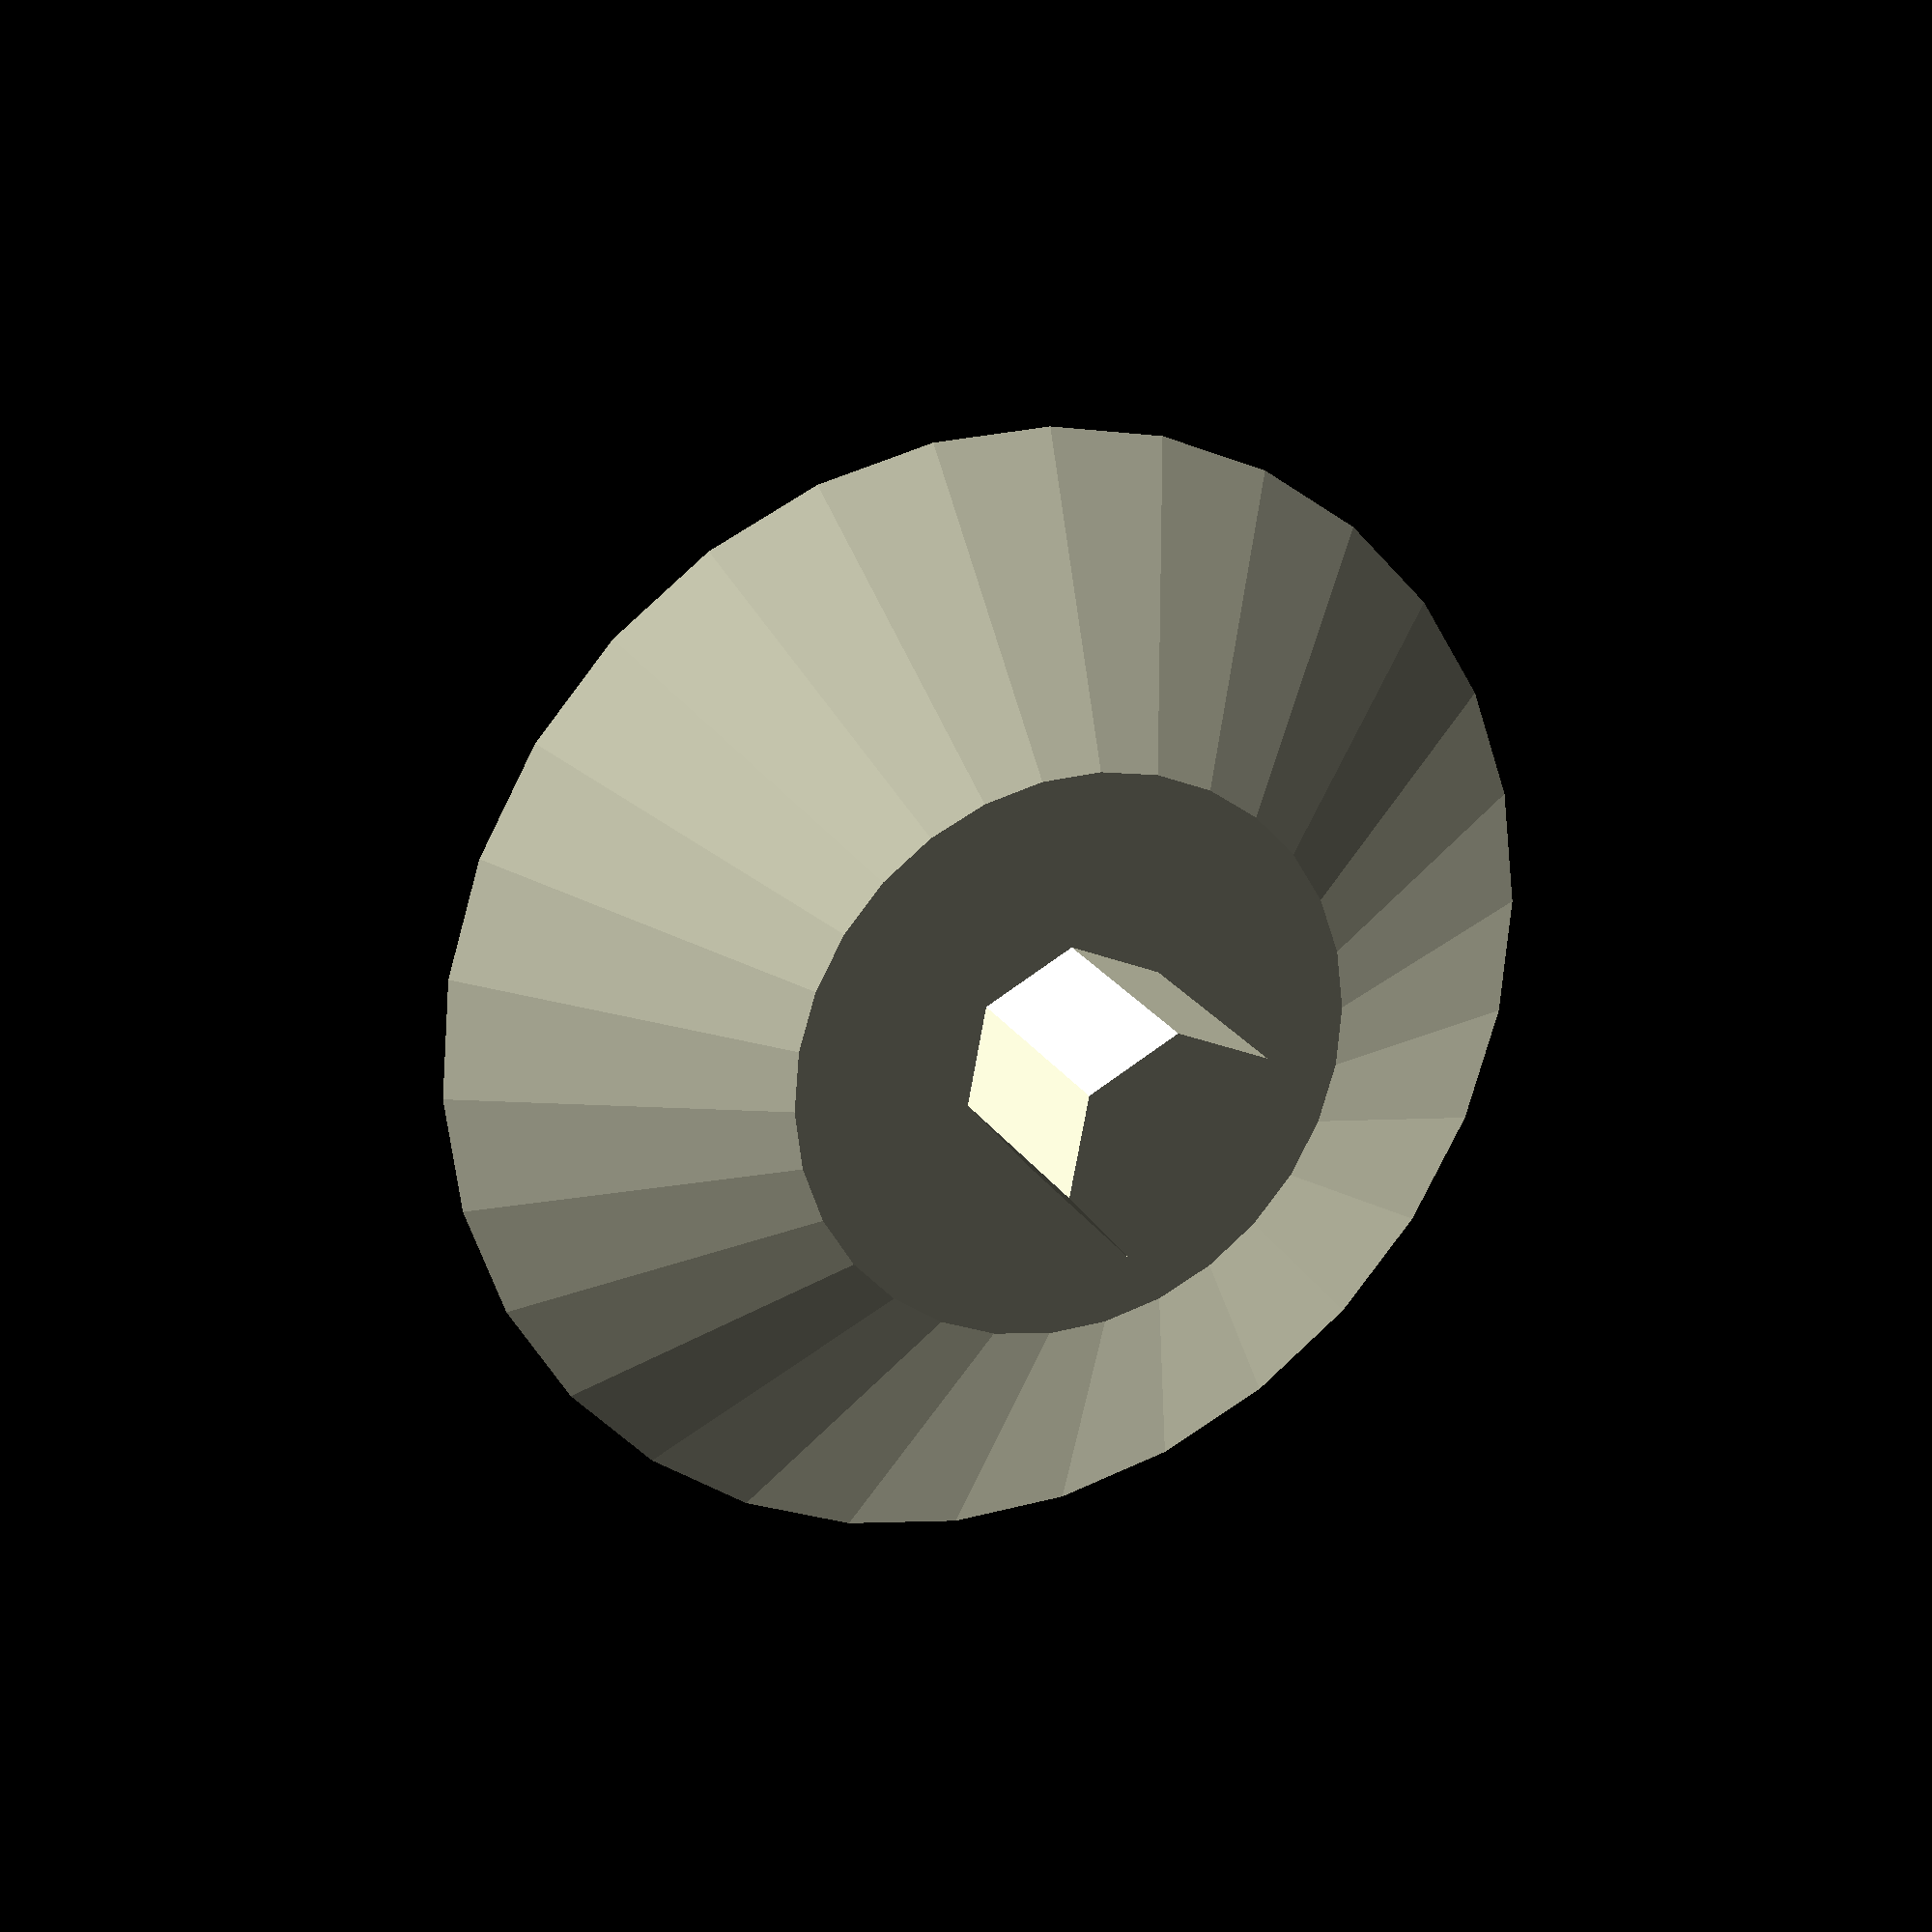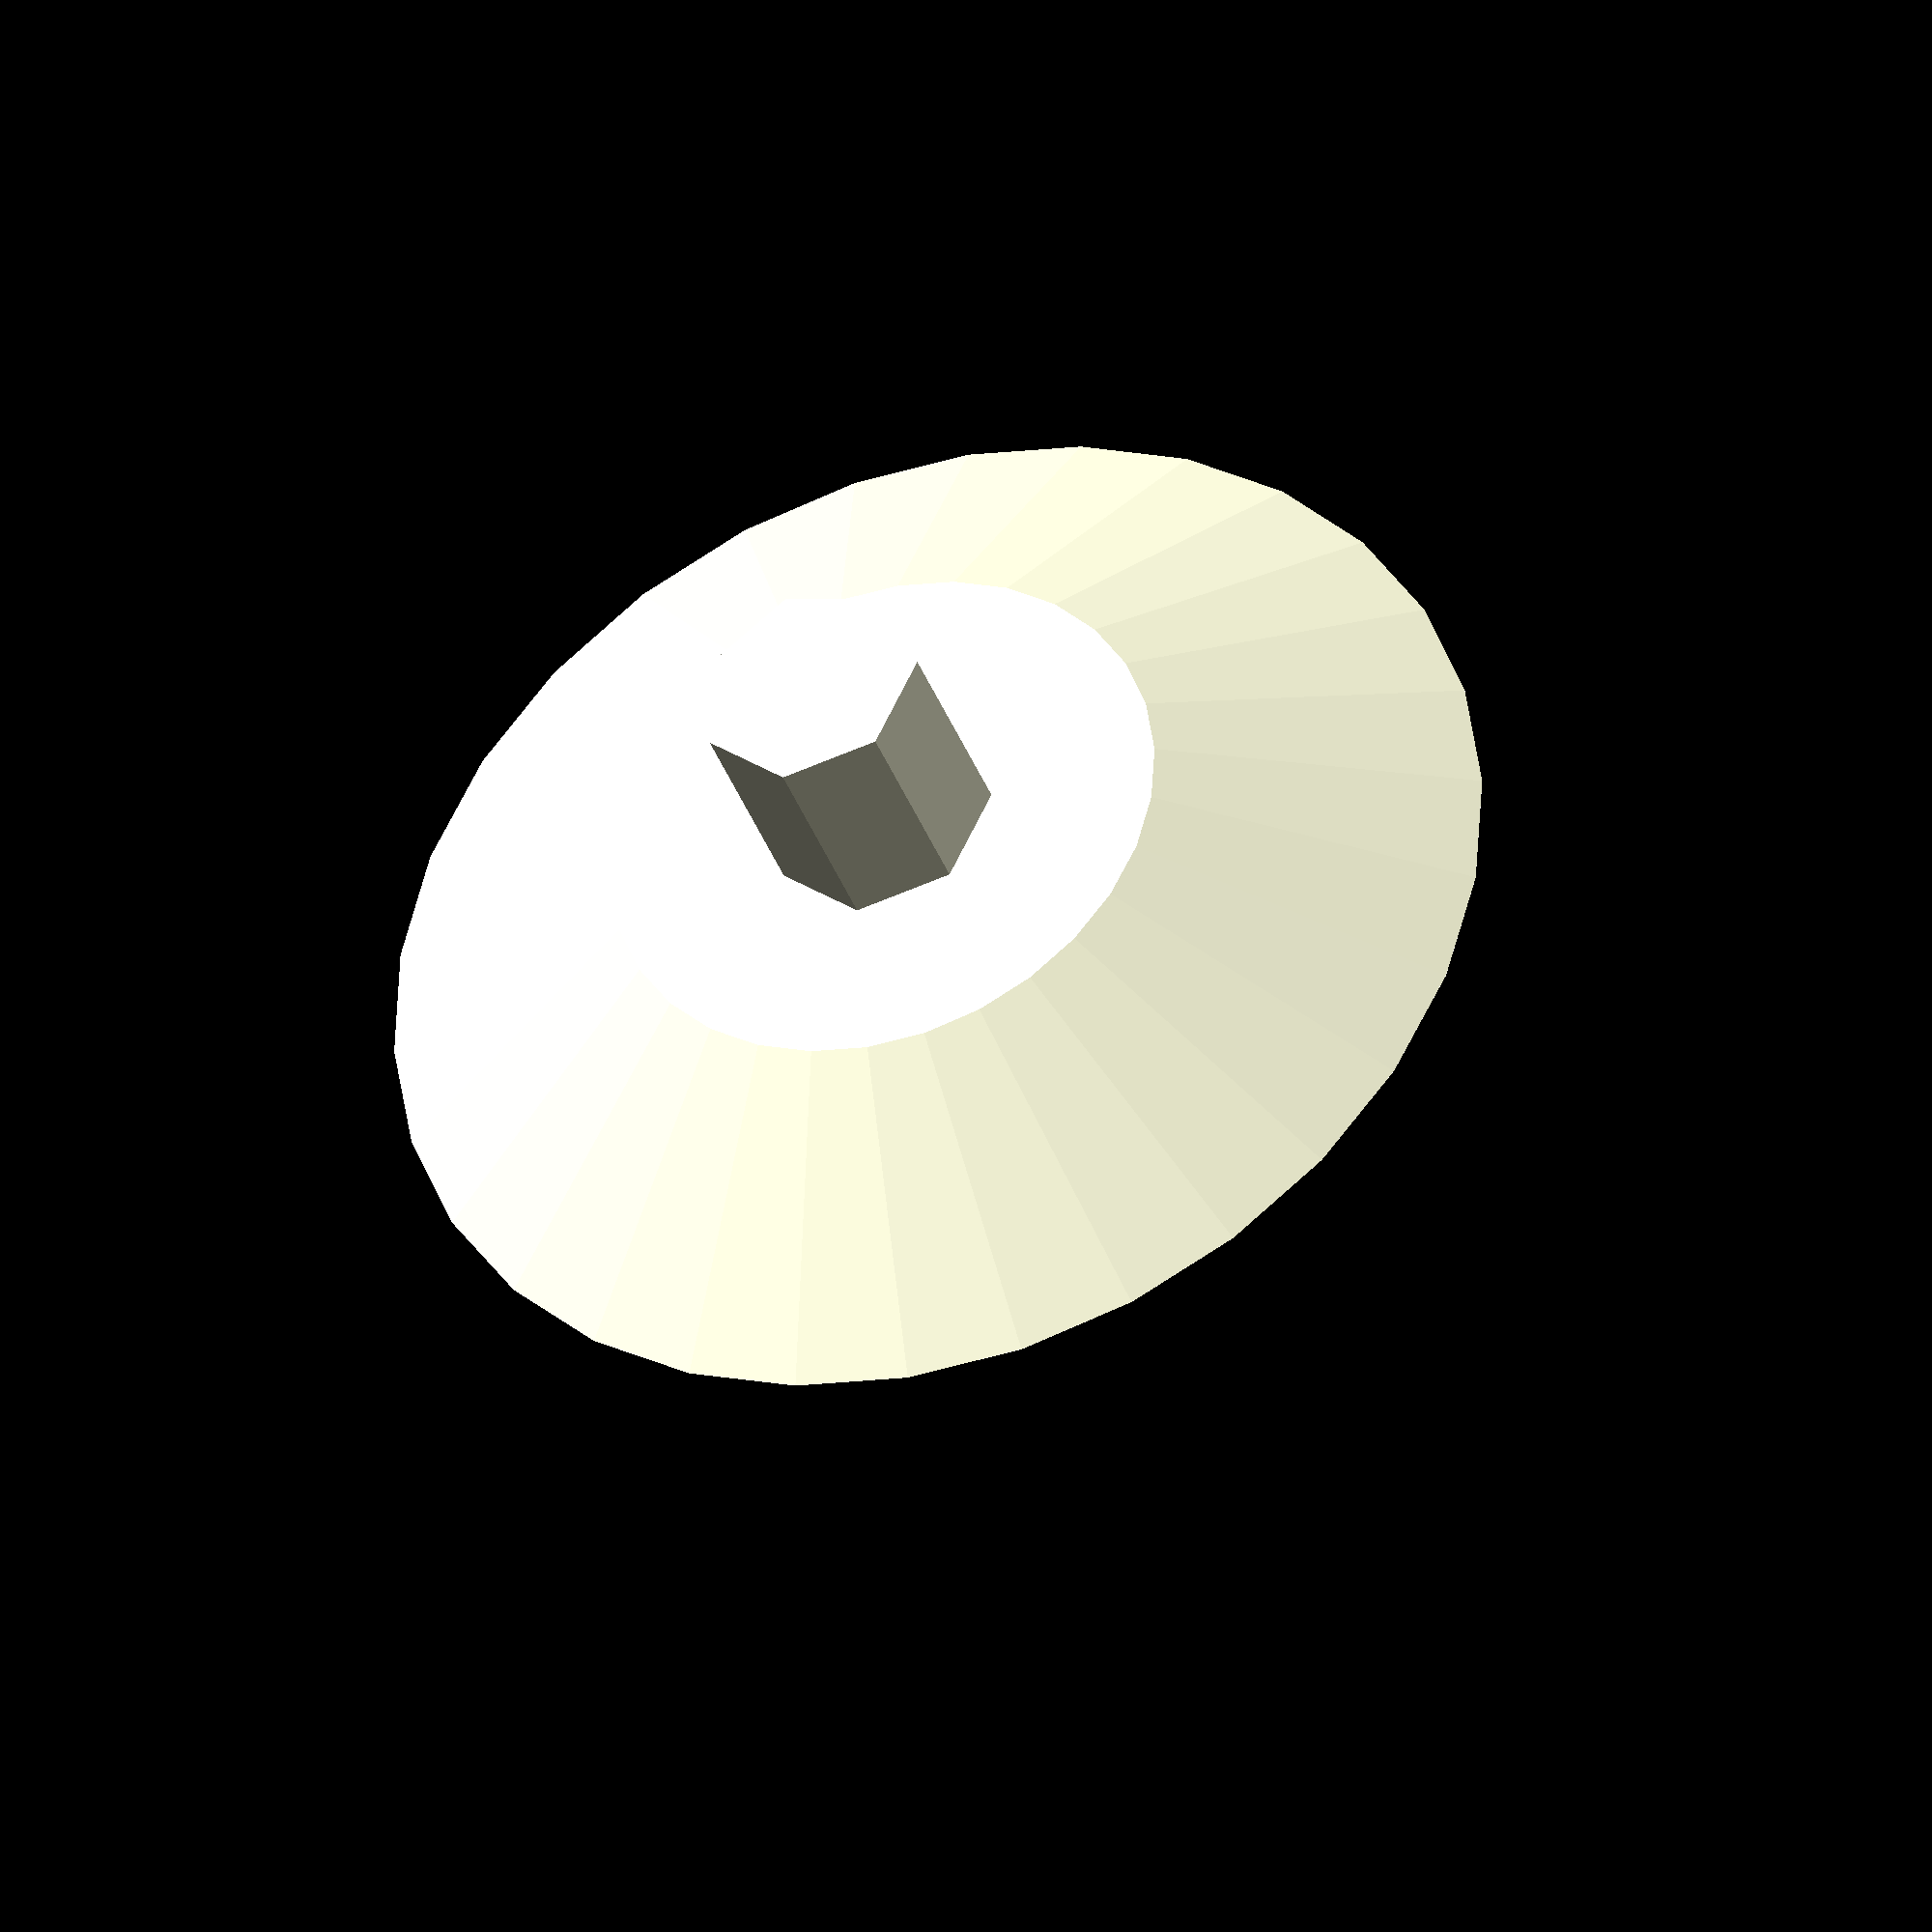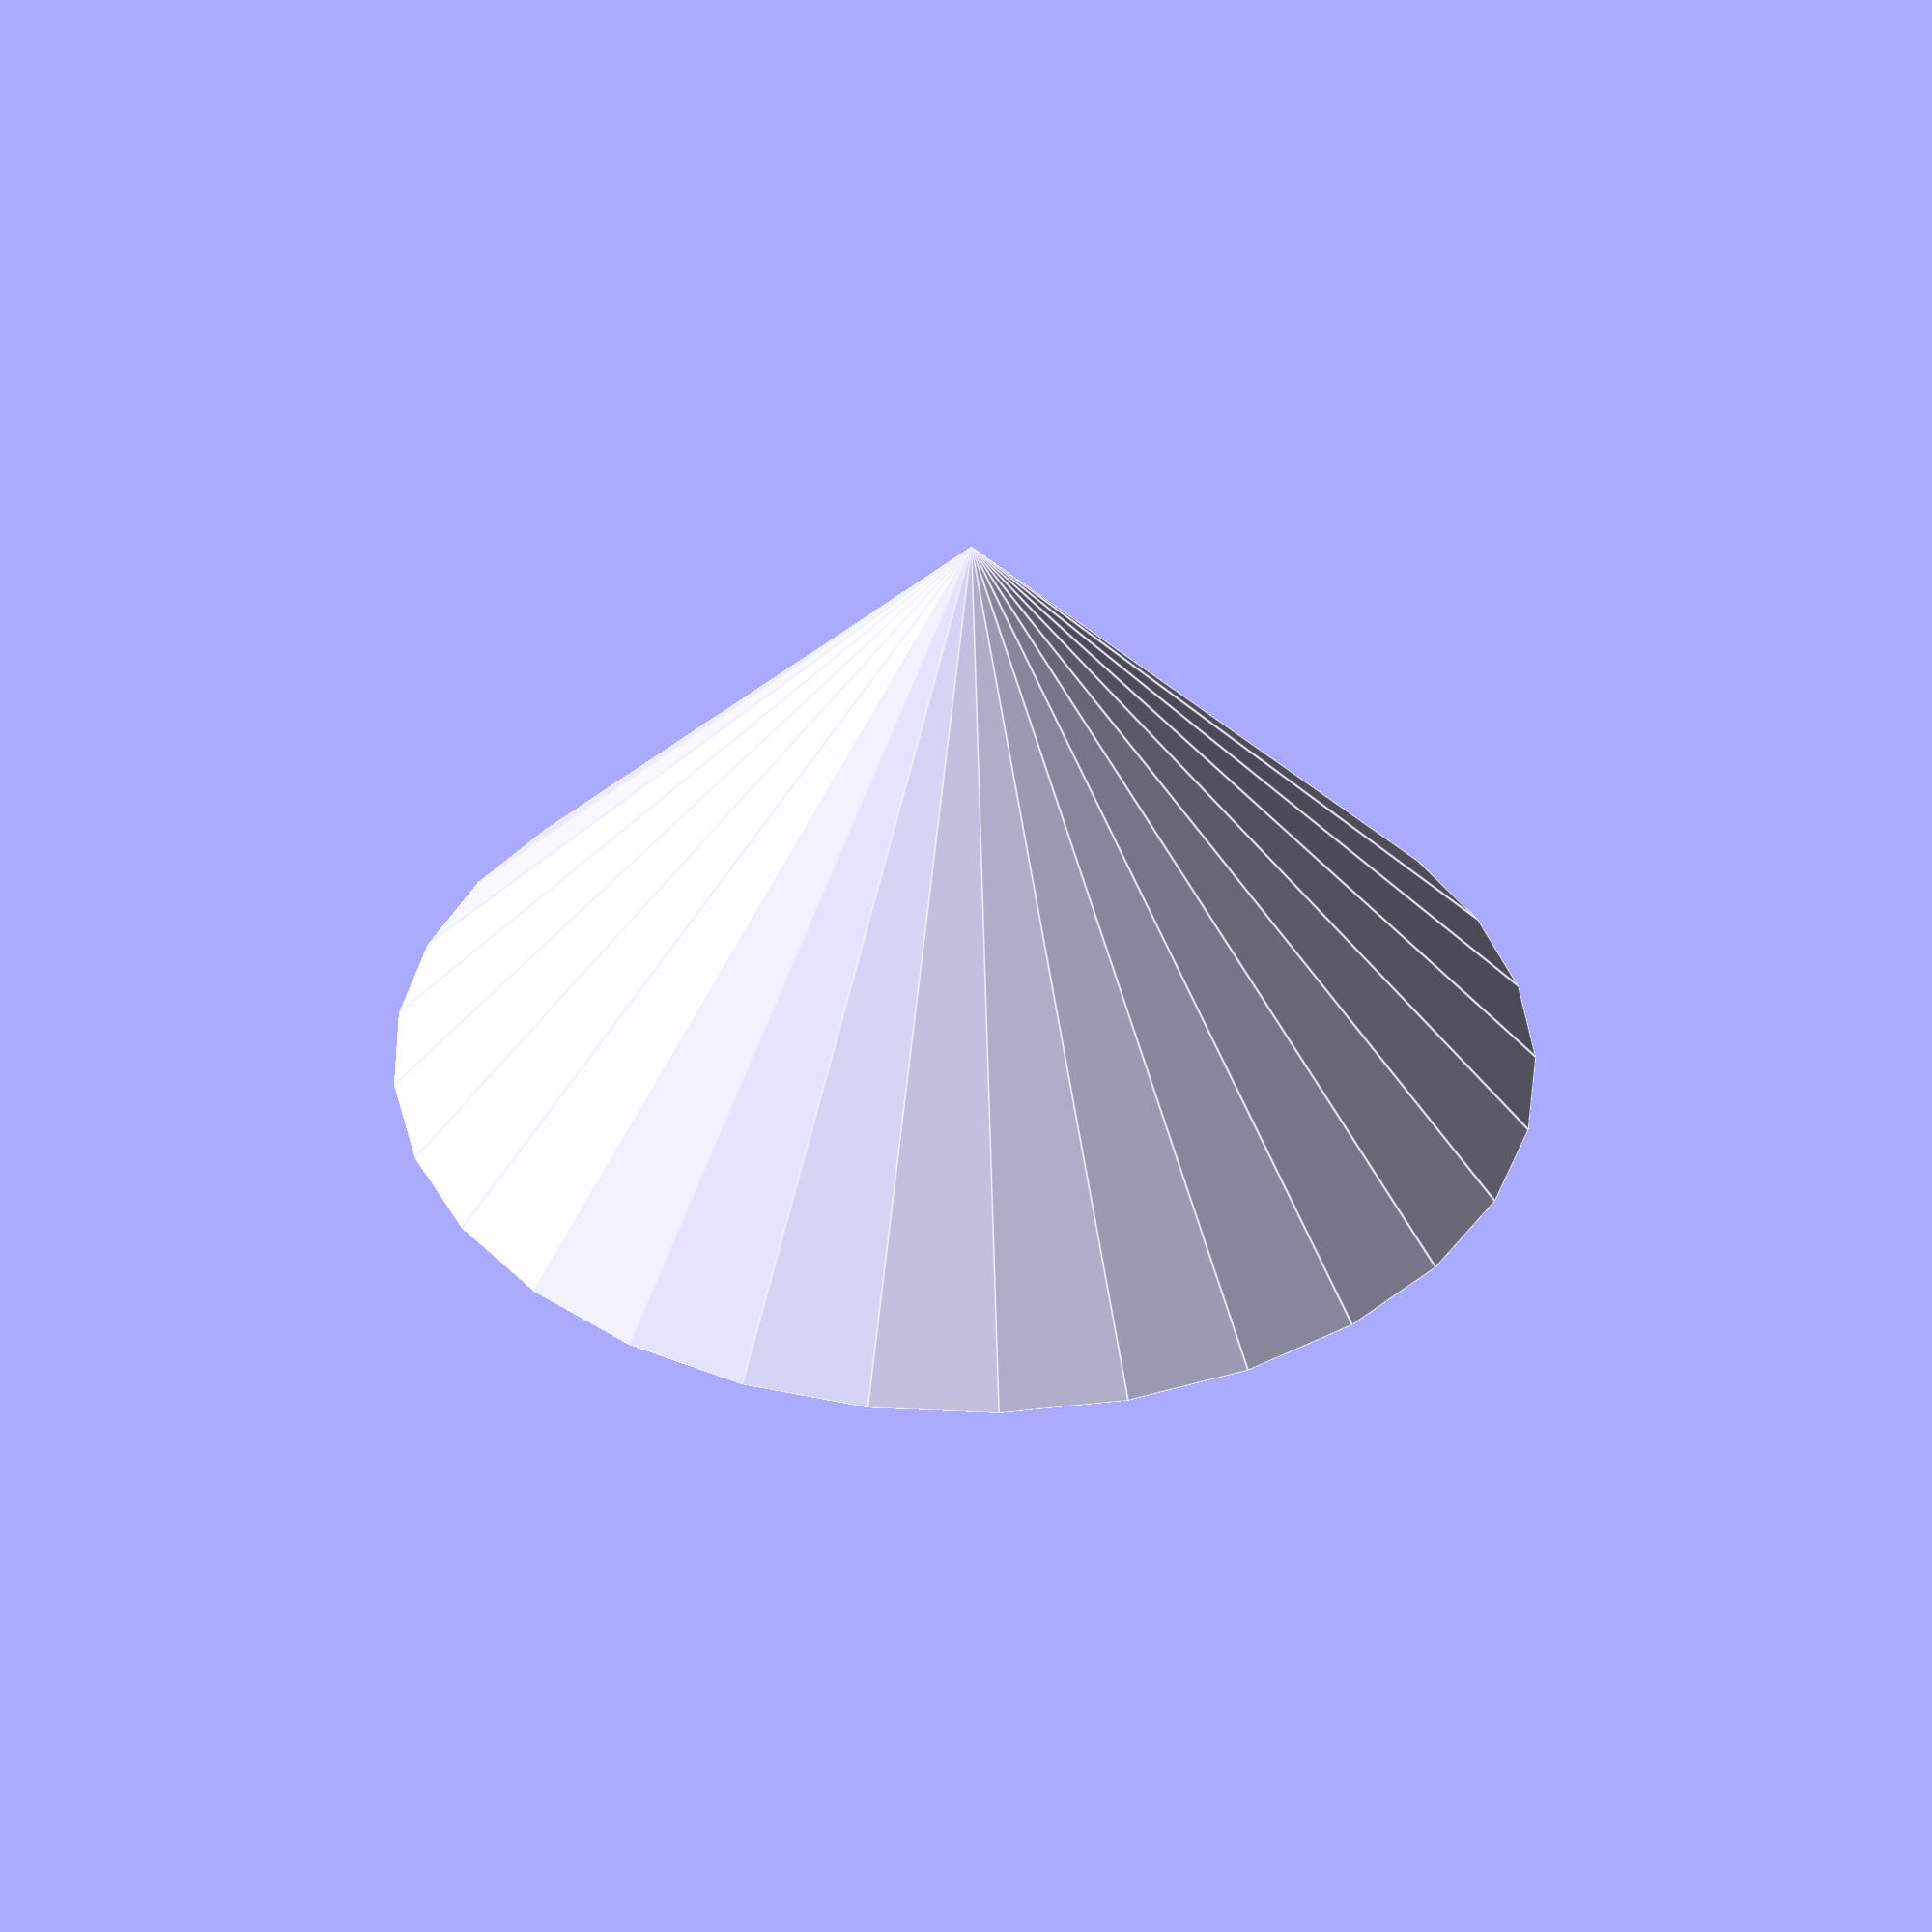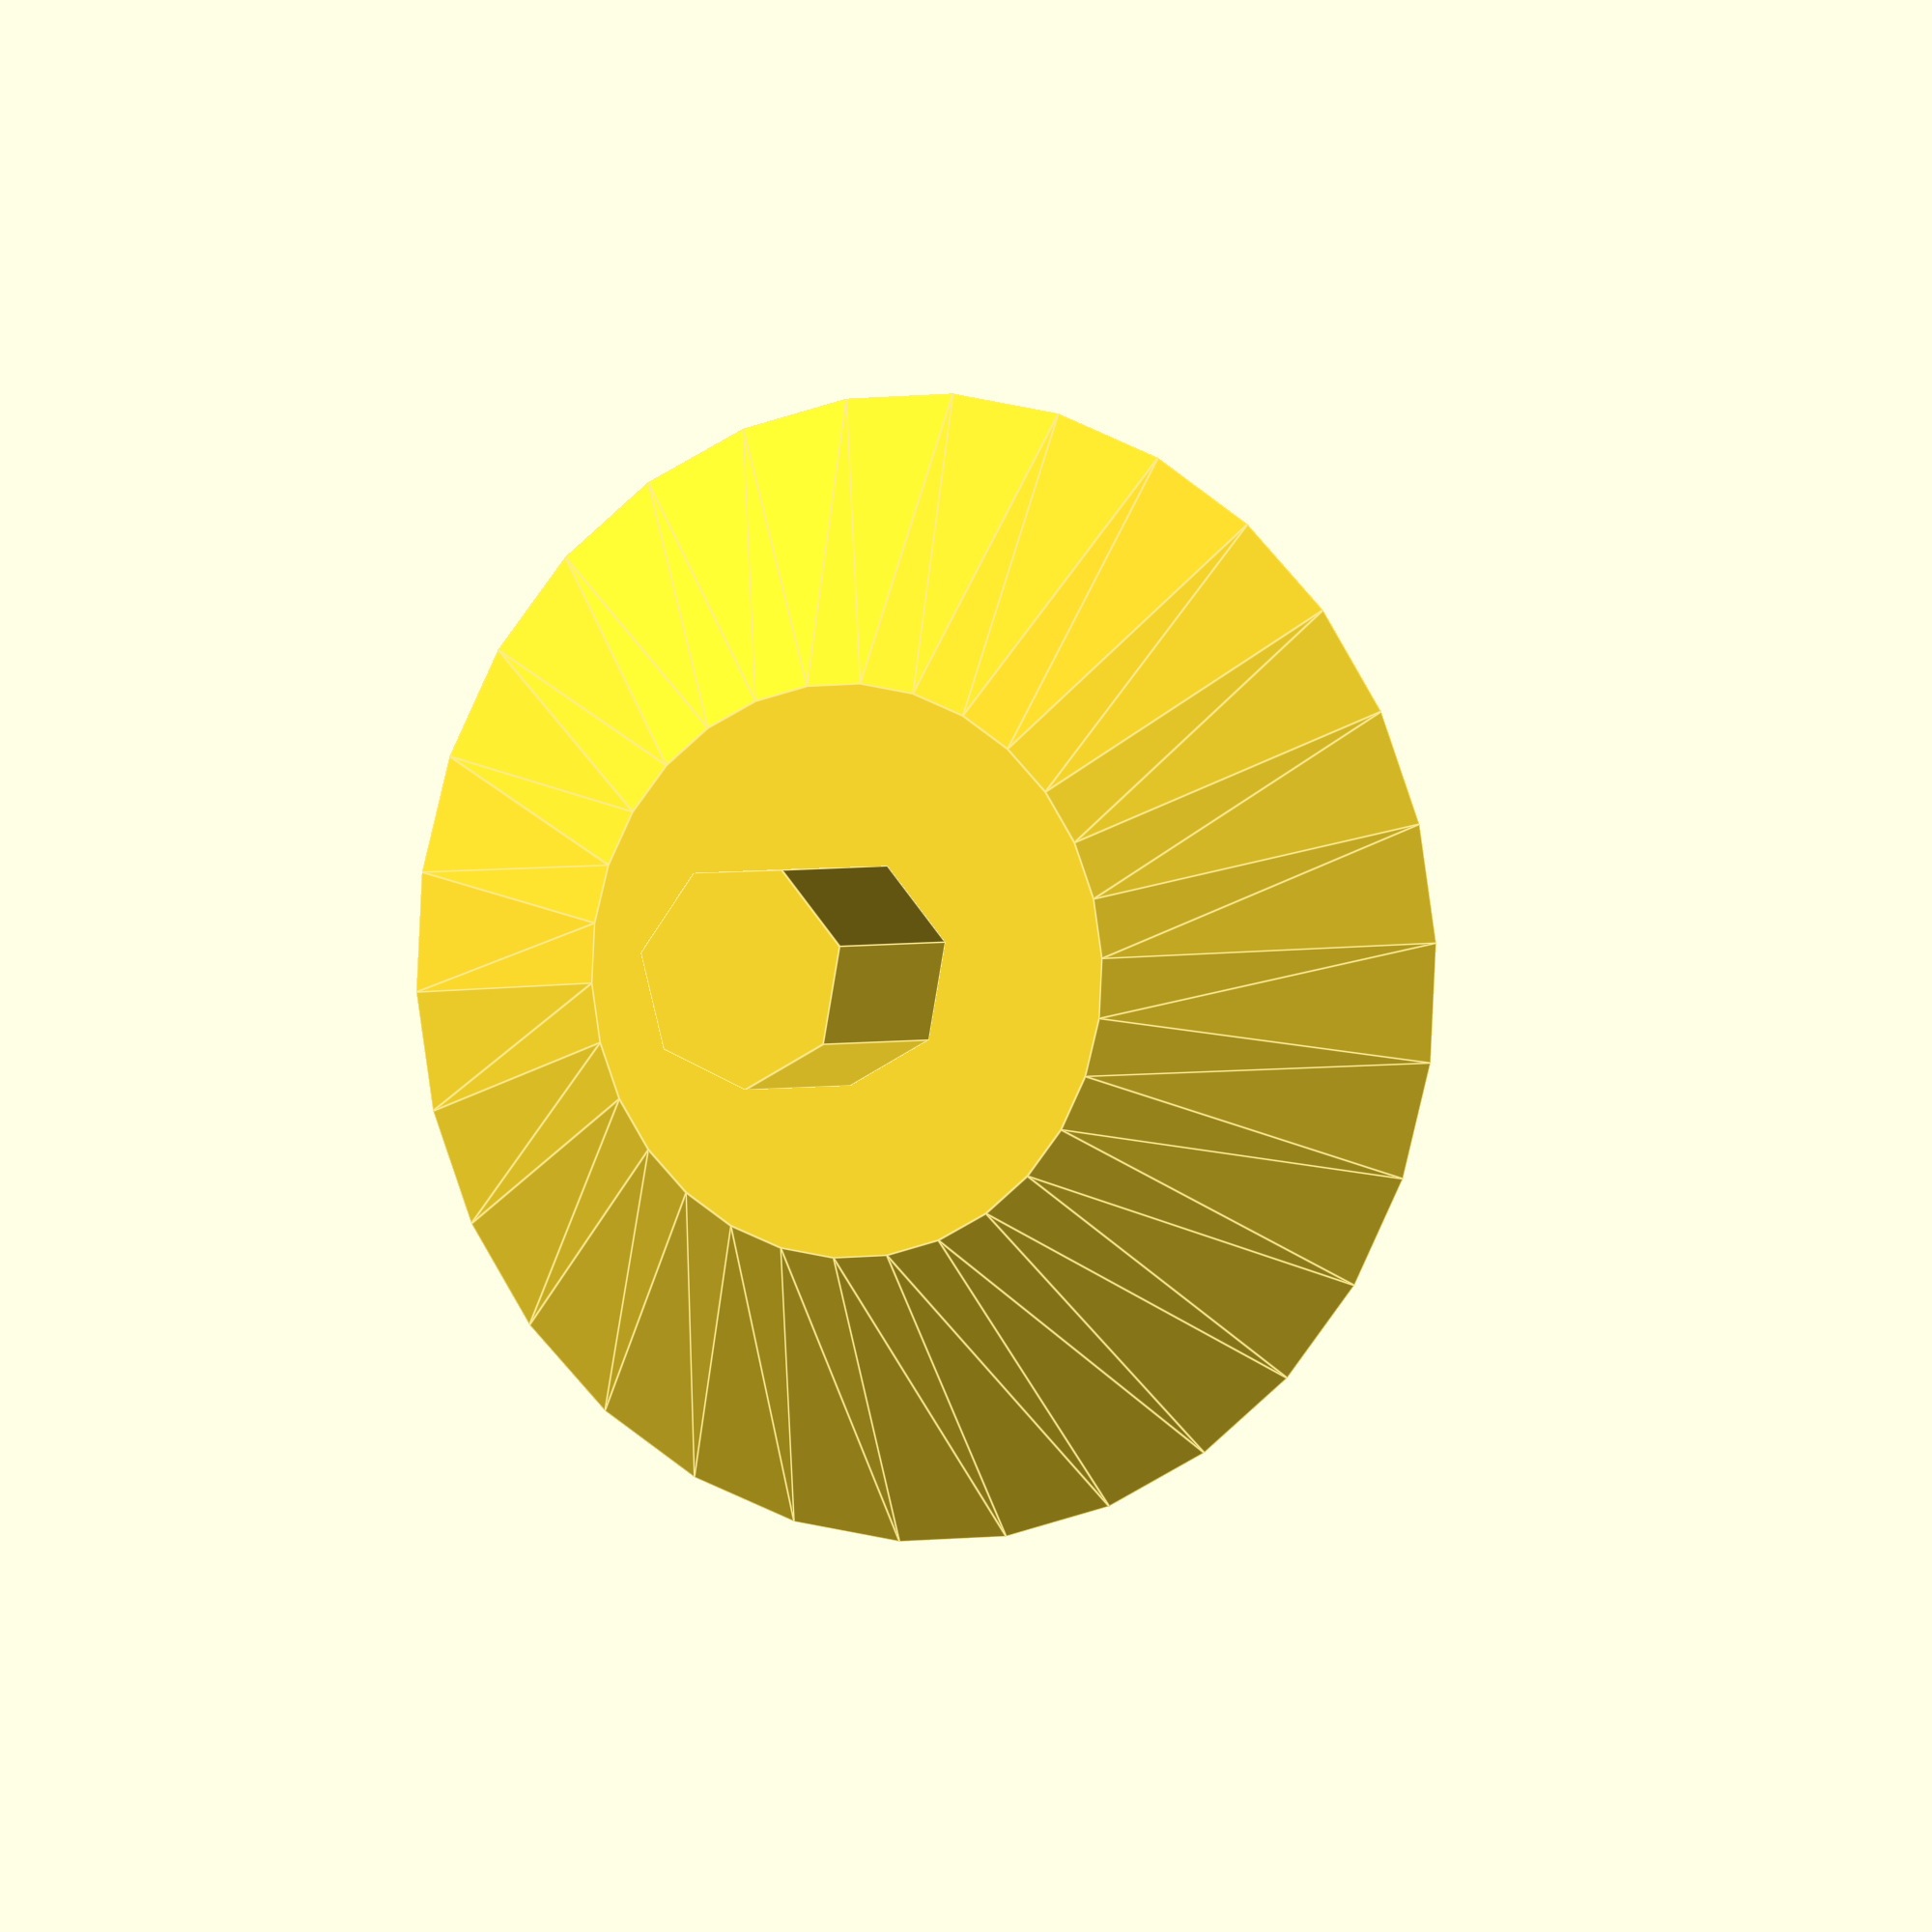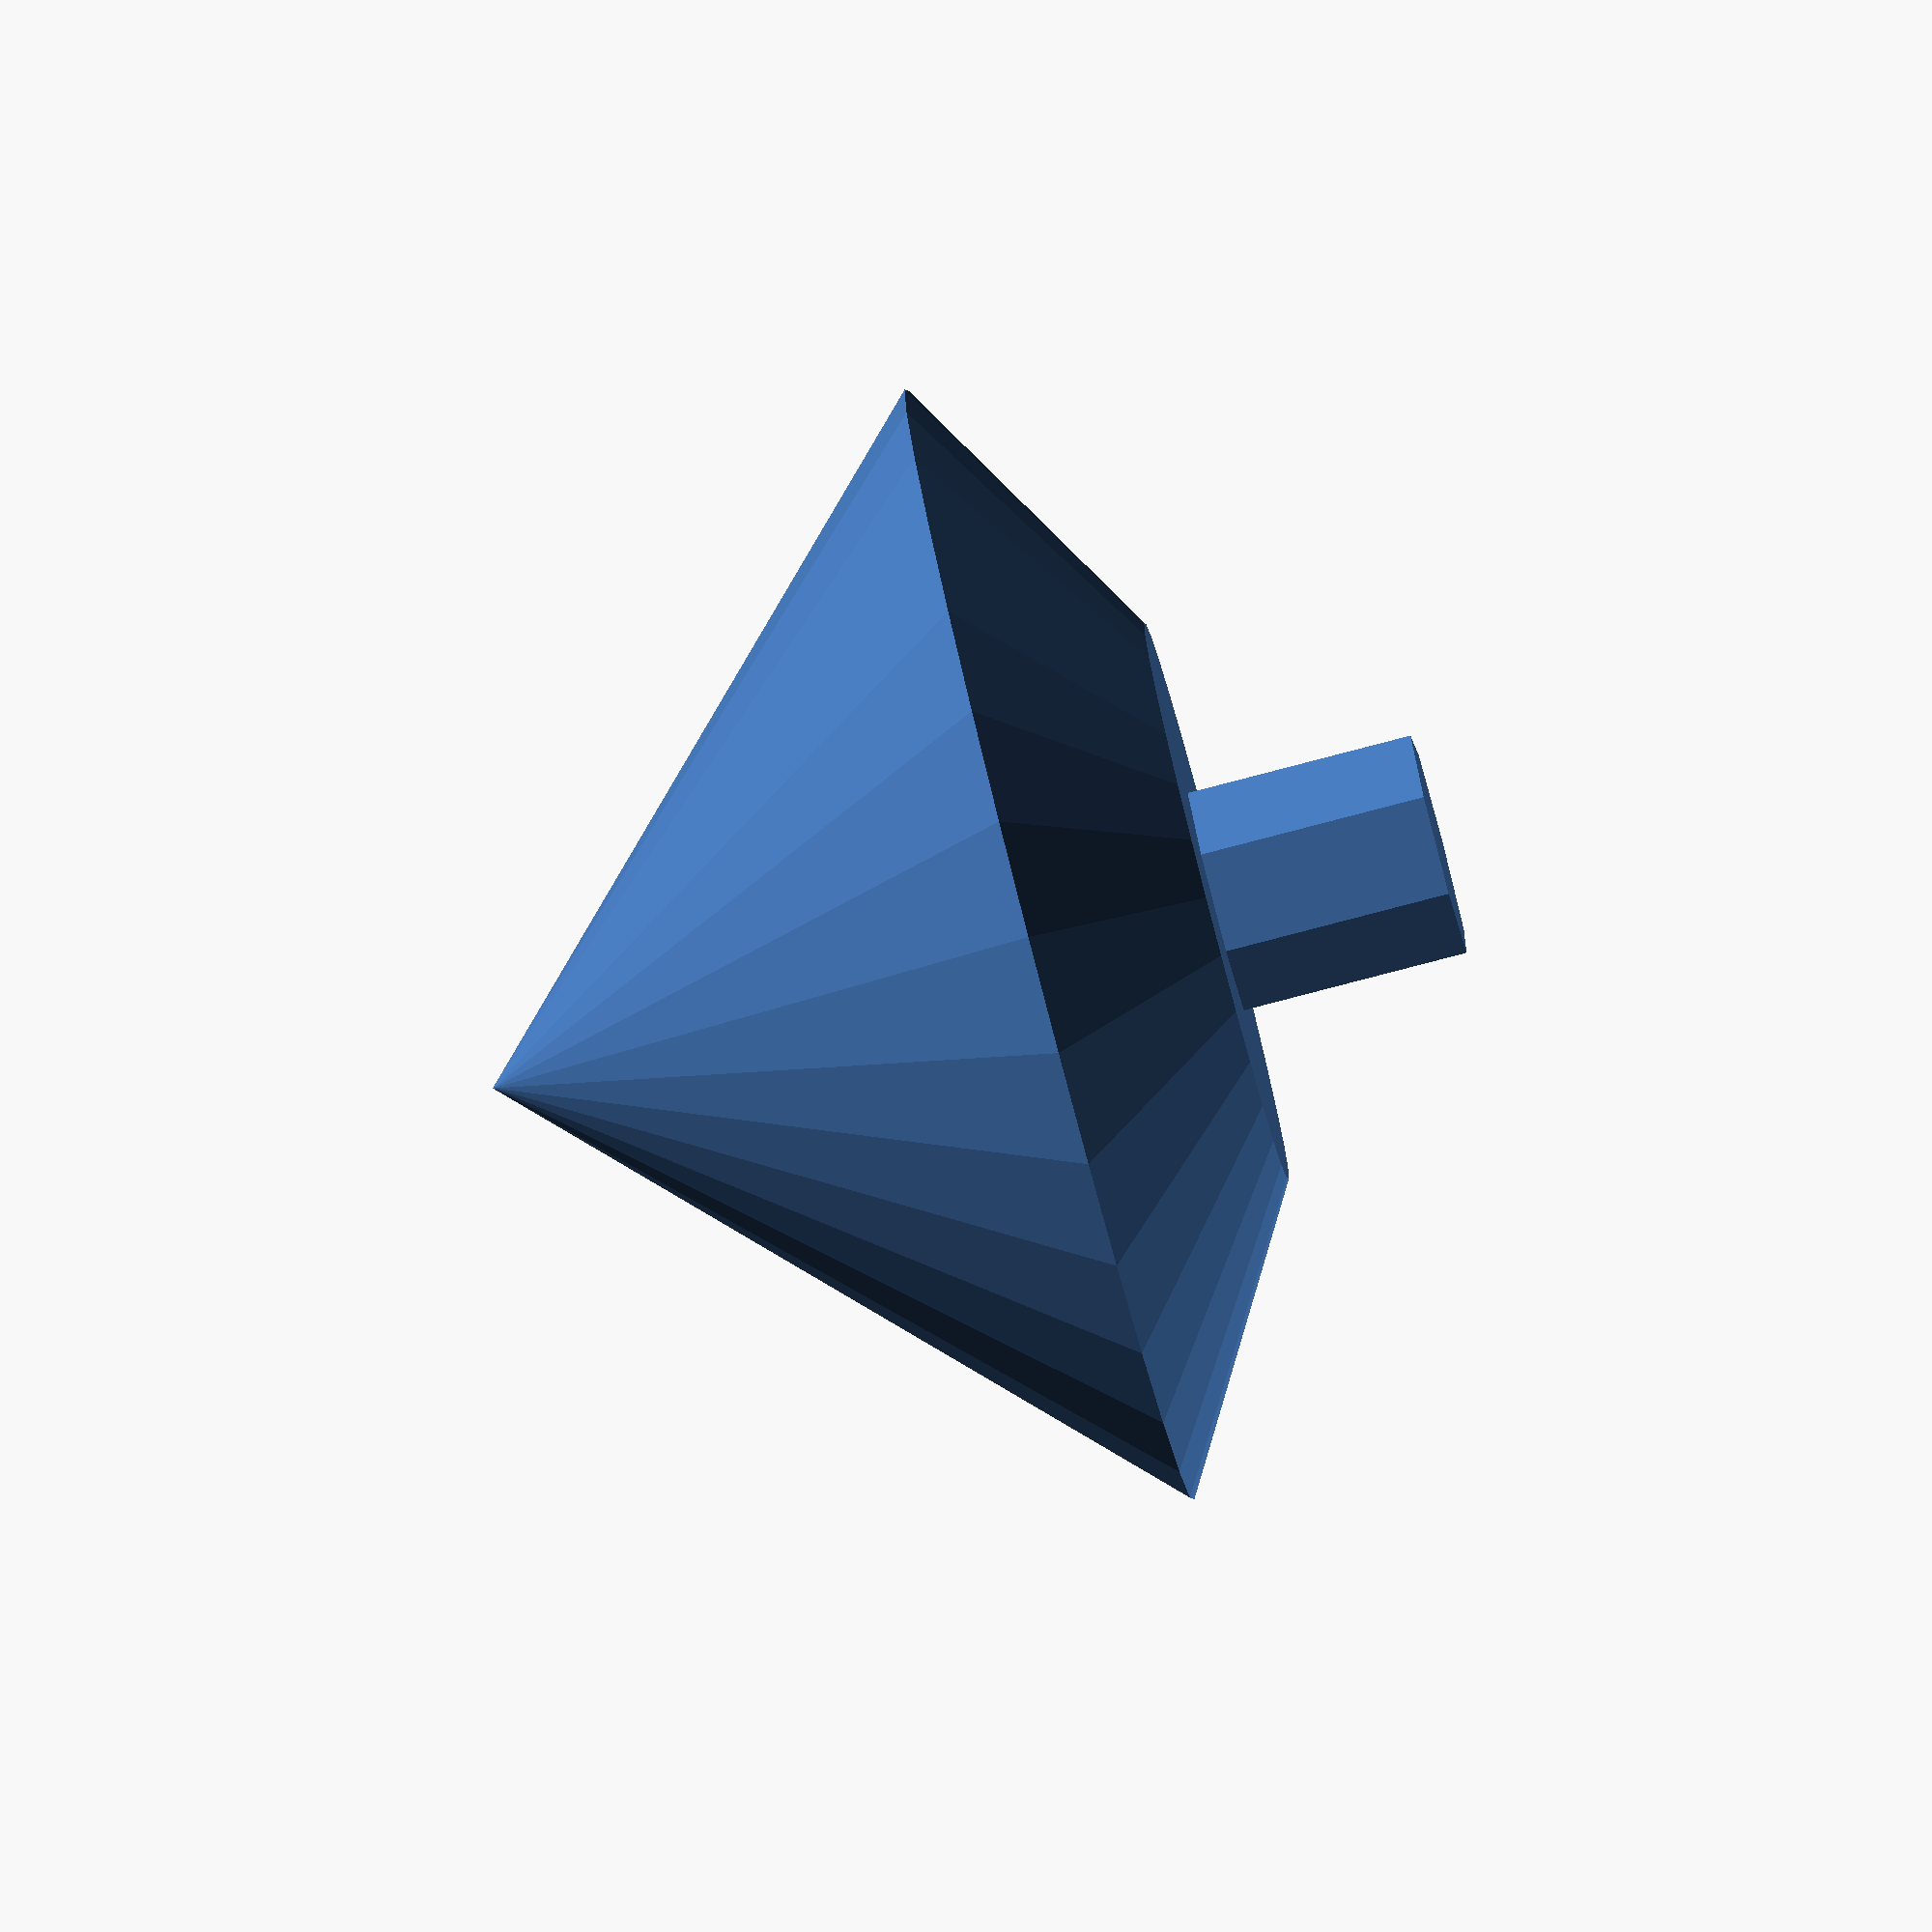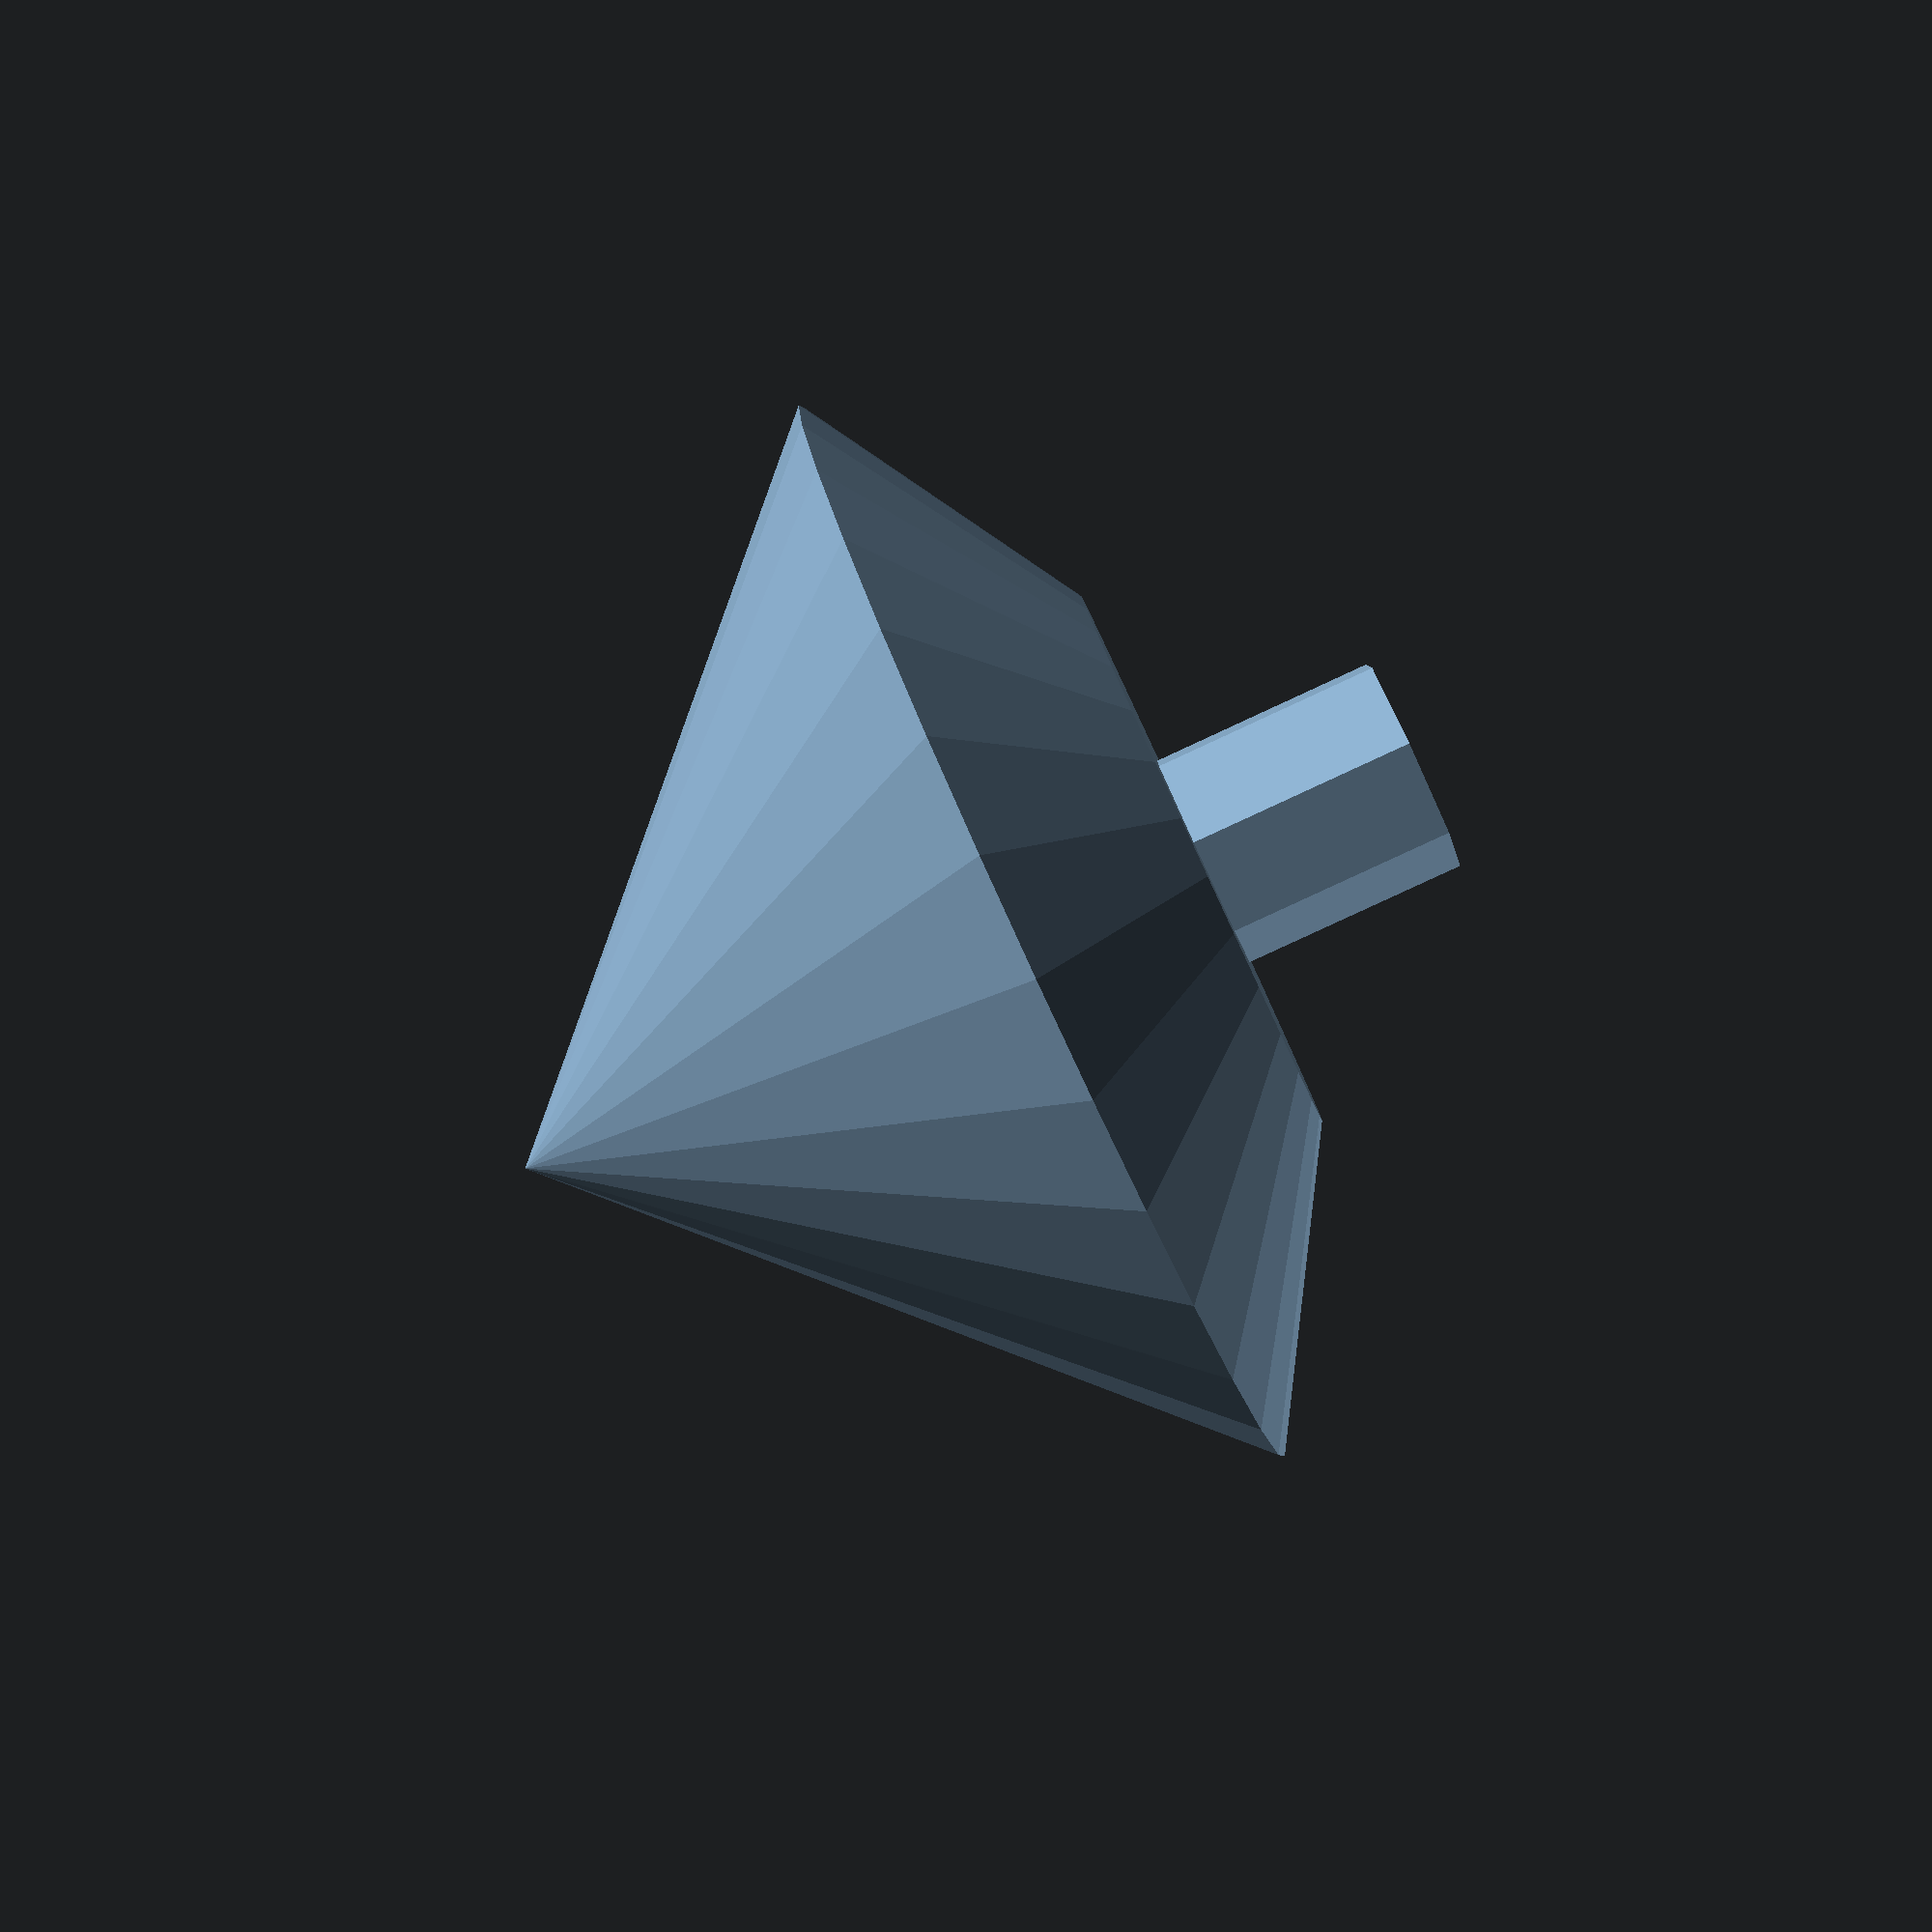
<openscad>
// Bottom of Base
cylinder(10,0,10);

// Top of Base
translate([0,0,10]) cylinder(3,10,5);

// Top of Spinner
translate([0,0,13]) cylinder(4, 2, 2);
</openscad>
<views>
elev=338.1 azim=10.9 roll=336.4 proj=p view=solid
elev=37.6 azim=309.2 roll=18.8 proj=o view=wireframe
elev=53.8 azim=225.1 roll=179.4 proj=p view=edges
elev=358.8 azim=345.0 roll=27.4 proj=o view=edges
elev=262.6 azim=302.4 roll=255.4 proj=o view=solid
elev=261.7 azim=285.9 roll=245.1 proj=p view=wireframe
</views>
